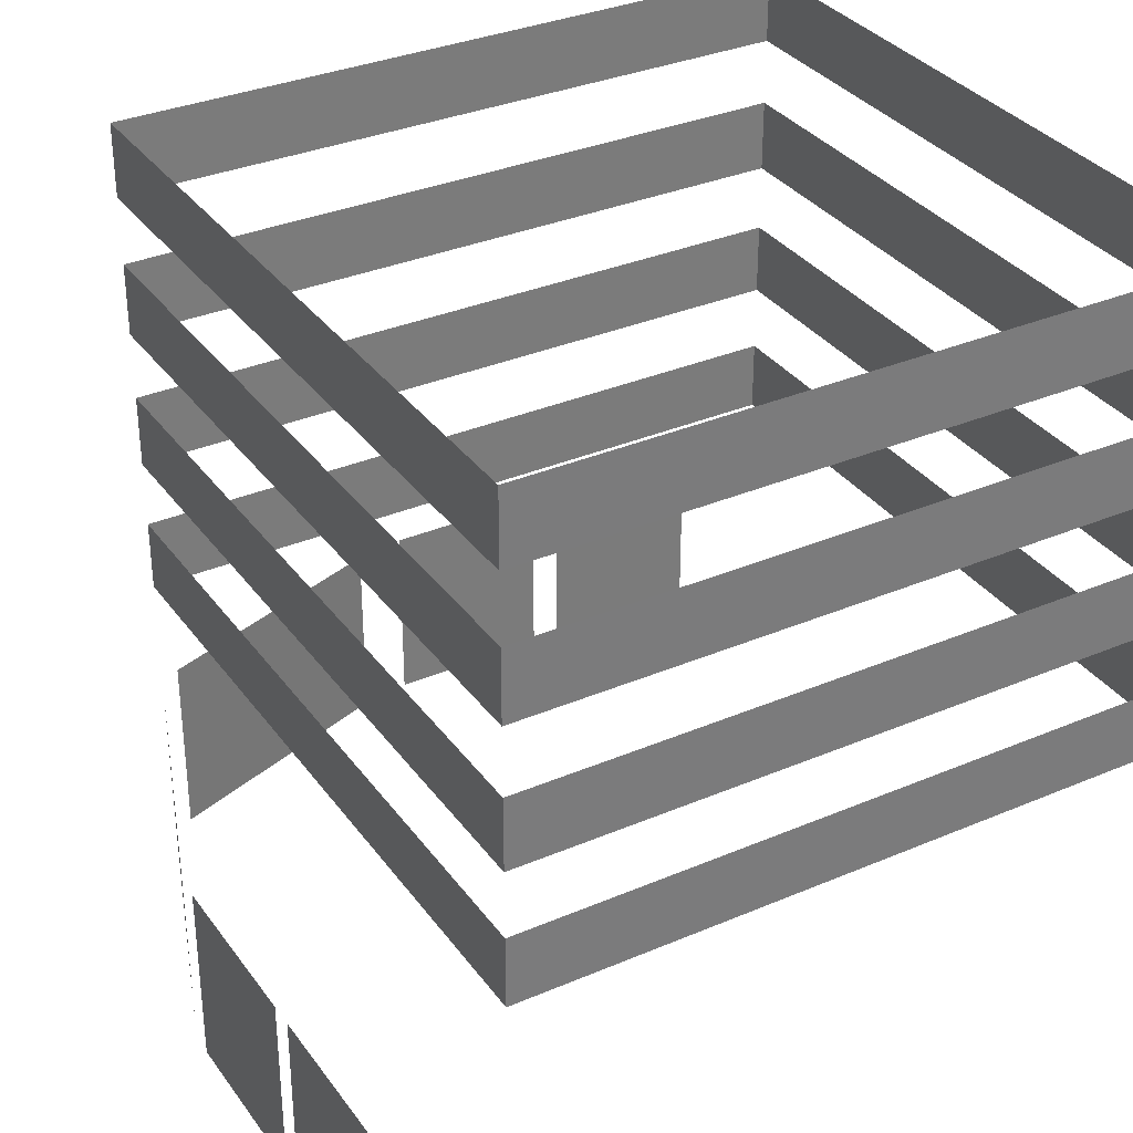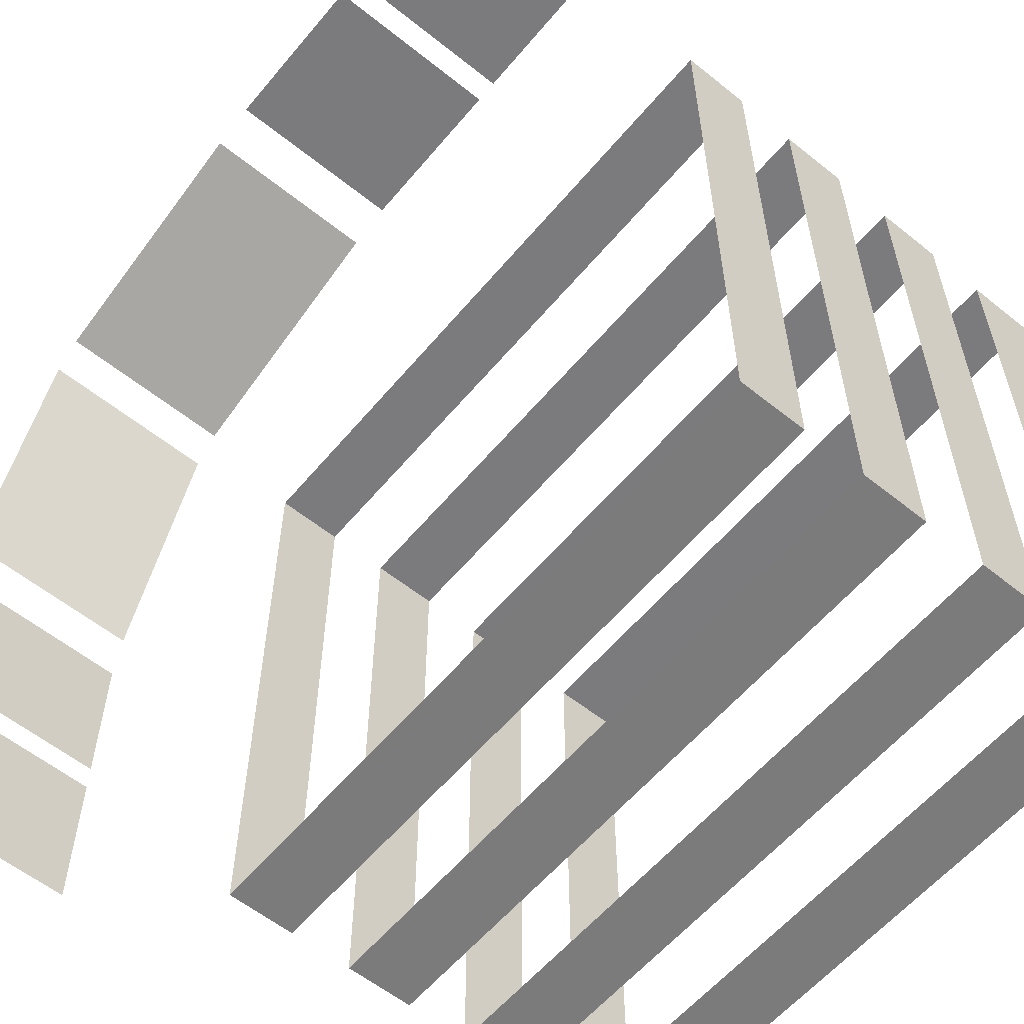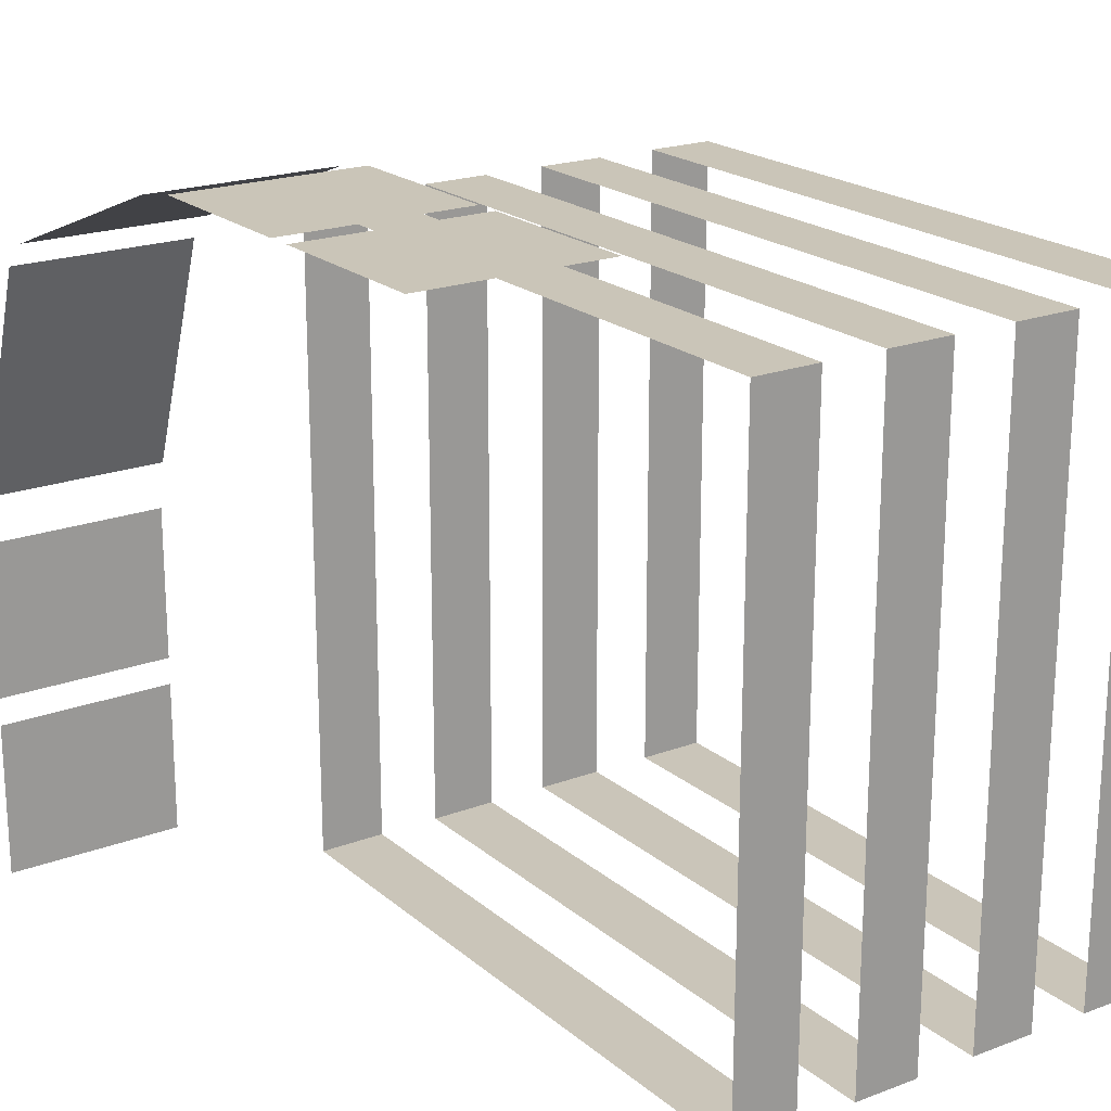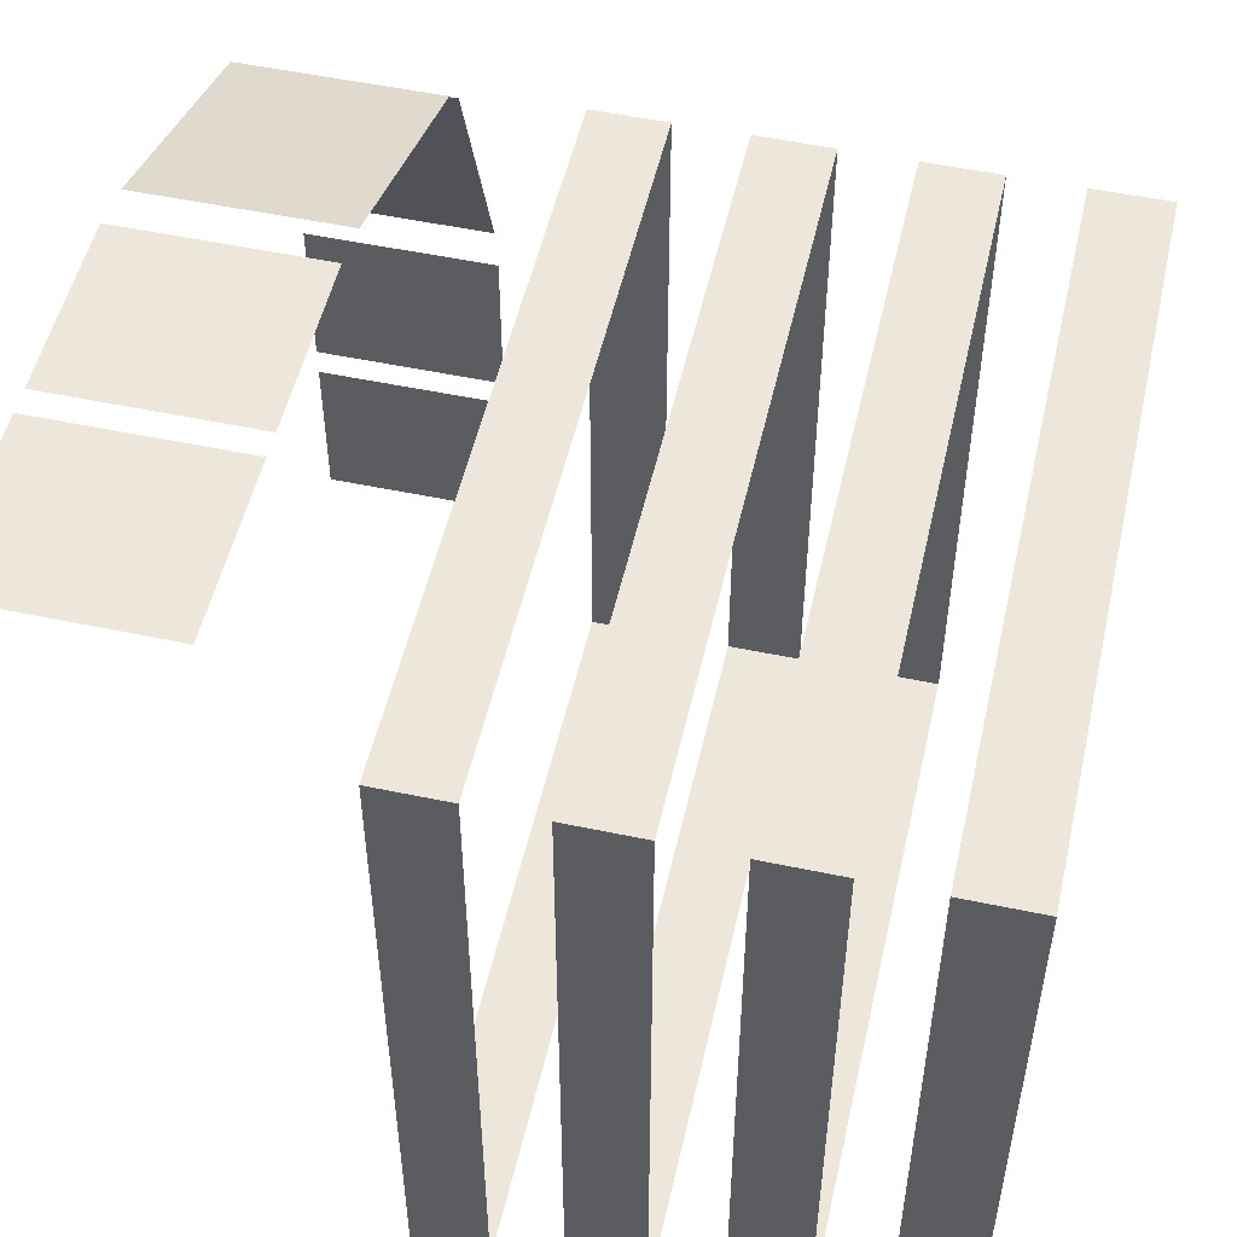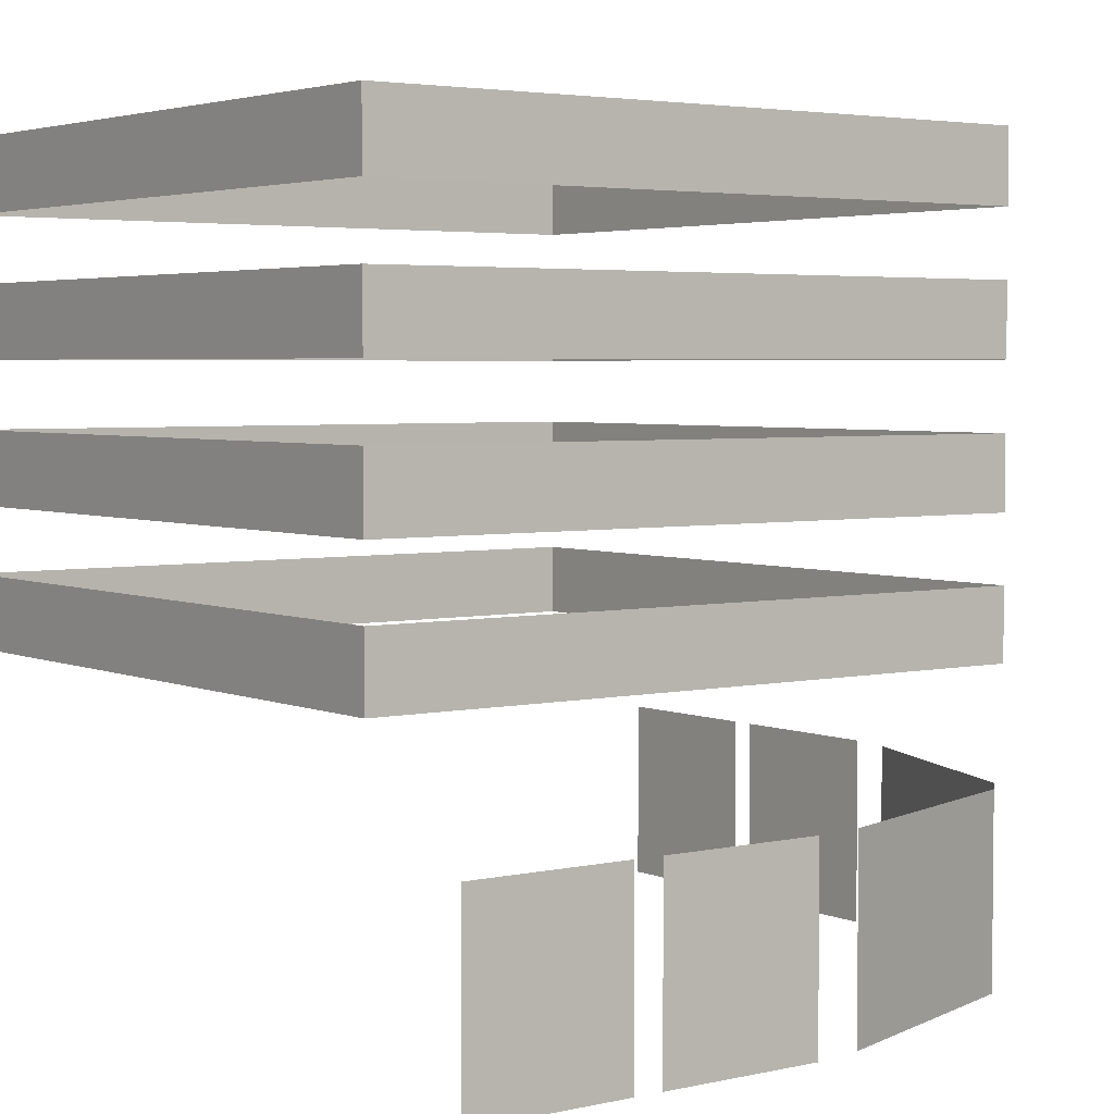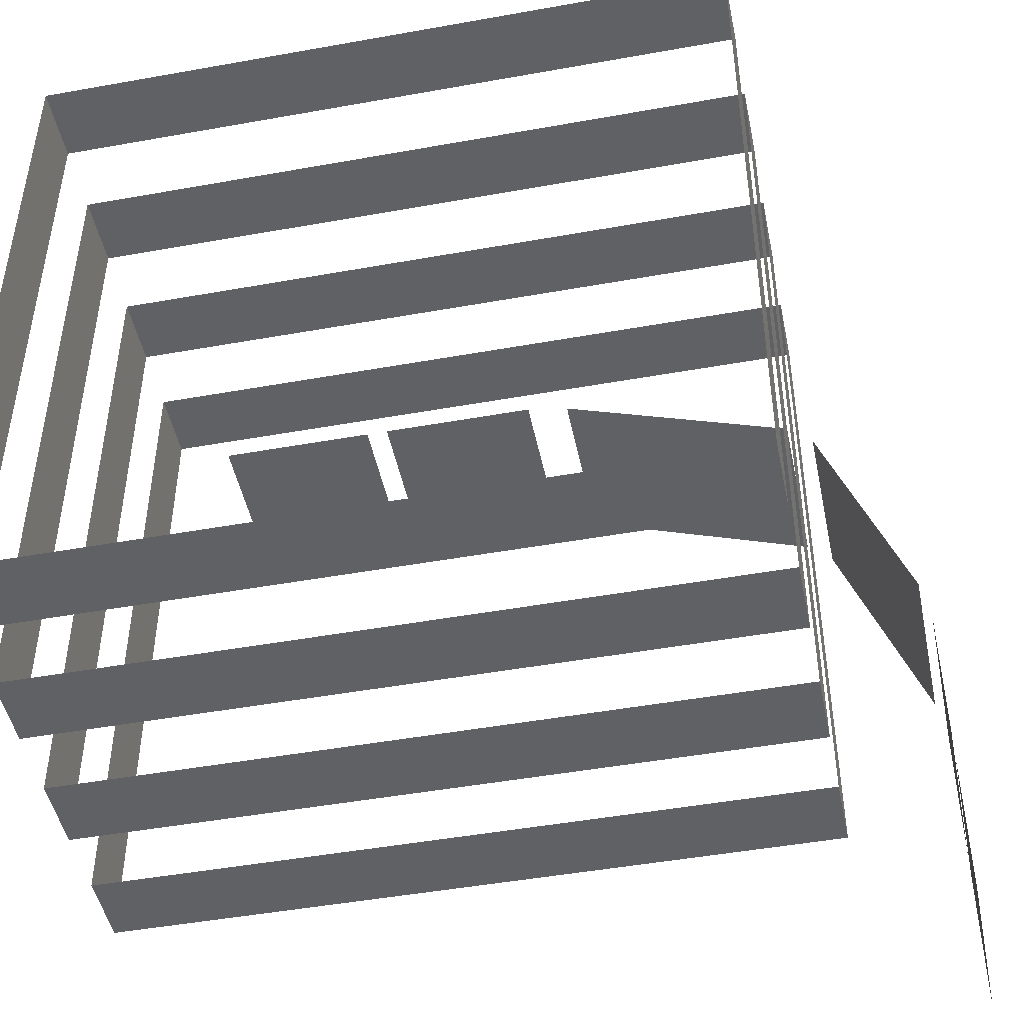
<metadata>
{"format":"obj","ext":"obj","renderer":"f3d","projection":"perspective","resolution":1024,"background":"white","views":[{"elev":33.4,"azim":59.7,"up":"+Y"},{"elev":-58.5,"azim":50.4,"up":"+Z"},{"elev":20.5,"azim":55.6,"up":"+Z"},{"elev":52.2,"azim":102.8,"up":"+Z"},{"elev":3.8,"azim":-126.4,"up":"+Y"},{"elev":-47.2,"azim":-168.5,"up":"+Z"}]}
</metadata>
<code>
v -0.08673 9.691e-06 6.287
v -4.337 9.691e-06 4.698
v -4.337 3.174 4.698
v -0.08673 3.174 6.287
v -4.788 9.691e-06 4.249
v -6.319 9.691e-06 0.05598
v -6.319 3.174 0.05598
v -4.788 3.174 4.249
v 6.853 9.691e-06 6.438
v 3.973 9.691e-06 6.438
v 3.973 3.174 6.438
v 6.853 3.174 6.438
v 0.6927 3.174 6.438
v 3.573 3.174 6.438
v 3.573 9.691e-06 6.438
v 0.6927 9.691e-06 6.438
v -6.465 9.691e-06 -0.8011
v -6.465 9.691e-06 -3.555
v -6.465 3.174 -3.555
v -6.465 3.174 -0.8011
v -6.465 3.174 -6.797
v -6.465 3.174 -4.044
v -6.465 9.691e-06 -4.044
v -6.465 9.691e-06 -6.797
v -4.617 12.06 4.593
v -4.617 13.28 4.593
v 7.097 13.28 4.593
v 7.097 12.06 4.593
v 7.097 12.06 4.593
v 7.097 13.28 4.593
v 7.097 13.28 -7.046
v 7.097 12.06 -7.046
v 7.097 12.06 -7.046
v 7.097 13.28 -7.046
v -4.617 13.28 -7.046
v -4.617 12.06 -7.046
v -4.617 12.06 -7.046
v -4.617 13.28 -7.046
v -4.617 13.28 4.593
v -4.617 12.06 4.593
v -4.617 7.395 4.593
v -4.617 8.611 4.593
v 7.097 8.611 4.593
v 7.097 7.395 4.593
v 7.097 7.395 4.593
v 7.097 8.611 4.593
v 7.097 8.611 -7.046
v 7.097 7.395 -7.046
v 7.097 7.395 -7.046
v 7.097 8.611 -7.046
v -4.617 8.611 -7.046
v -4.617 7.395 -7.046
v -4.617 7.395 -7.046
v -4.617 8.611 -7.046
v -4.617 8.611 4.593
v -4.617 7.395 4.593
v -4.617 9.737 4.593
v -4.617 10.95 4.593
v 7.097 10.95 4.593
v 7.097 9.737 4.593
v 7.097 9.737 4.593
v 7.097 10.95 4.593
v 7.097 10.95 -7.046
v 7.097 9.737 -7.046
v 7.097 9.737 -7.046
v 7.097 10.95 -7.046
v -4.617 10.95 -7.046
v -4.617 9.737 -7.046
v -4.617 9.737 -7.046
v -4.617 10.95 -7.046
v -4.617 10.95 4.593
v -4.617 9.737 4.593
v -4.617 5.07 4.593
v -4.617 6.274 4.593
v 7.097 6.274 4.593
v 7.097 5.07 4.593
v 7.097 5.07 4.593
v 7.097 6.274 4.593
v 7.097 6.274 -7.046
v 7.097 5.07 -7.046
v 7.097 5.07 -7.046
v 7.097 6.274 -7.046
v -4.617 6.274 -7.046
v -4.617 5.07 -7.046
v -4.617 5.07 -7.046
v -4.617 6.274 -7.046
v -4.617 6.274 4.593
v -4.617 5.07 4.593
g TS_LA_Buildng_04_205421_22
f 1 3 2
f 1 4 3
f 5 7 6
f 5 8 7
f 9 11 10
f 9 12 11
f 13 15 14
f 13 16 15
f 17 19 18
f 17 20 19
f 21 23 22
f 21 24 23
f 25 27 26
f 25 28 27
f 29 31 30
f 29 32 31
f 33 35 34
f 33 36 35
f 37 39 38
f 37 40 39
f 41 43 42
f 41 44 43
f 45 47 46
f 45 48 47
f 49 51 50
f 49 52 51
f 53 55 54
f 53 56 55
f 57 59 58
f 57 60 59
f 61 63 62
f 61 64 63
f 65 67 66
f 65 68 67
f 69 71 70
f 69 72 71
f 73 75 74
f 73 76 75
f 77 79 78
f 77 80 79
f 81 83 82
f 81 84 83
f 85 87 86
f 85 88 87

</code>
